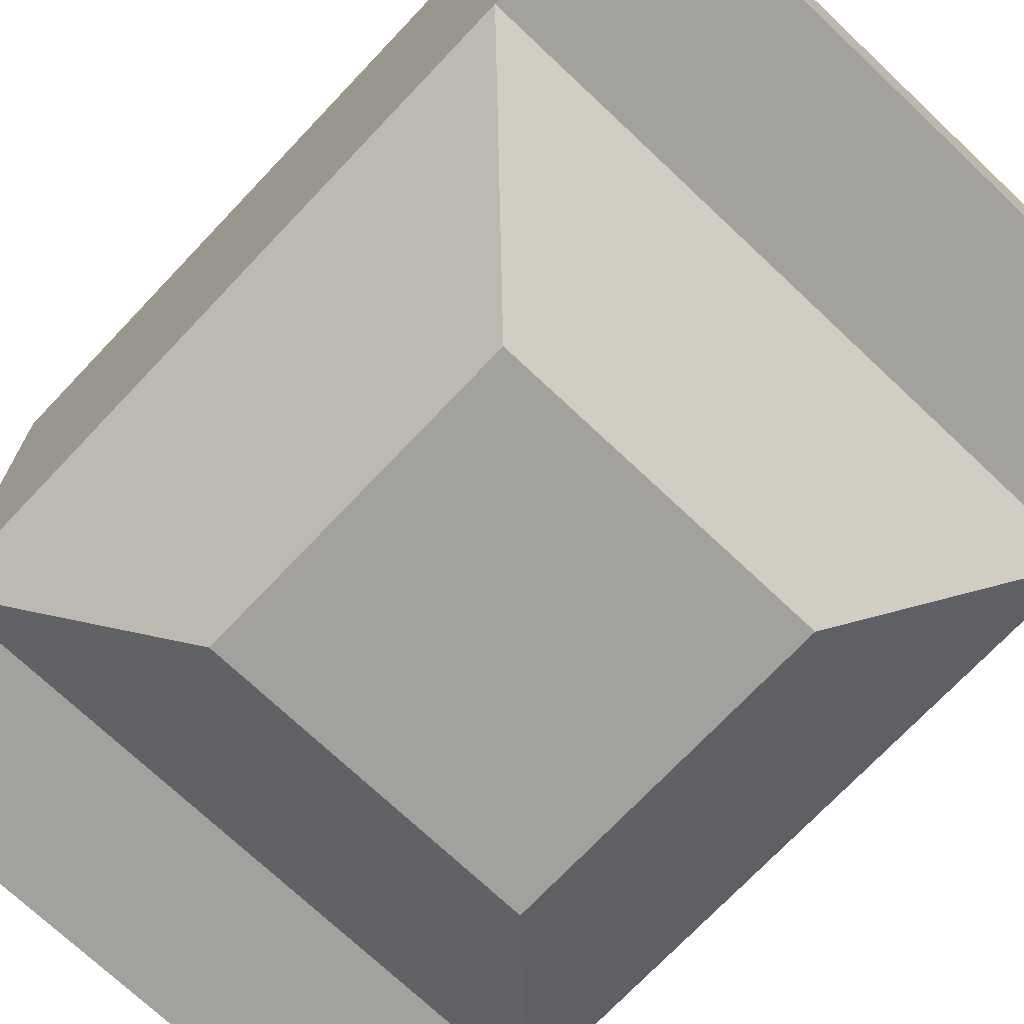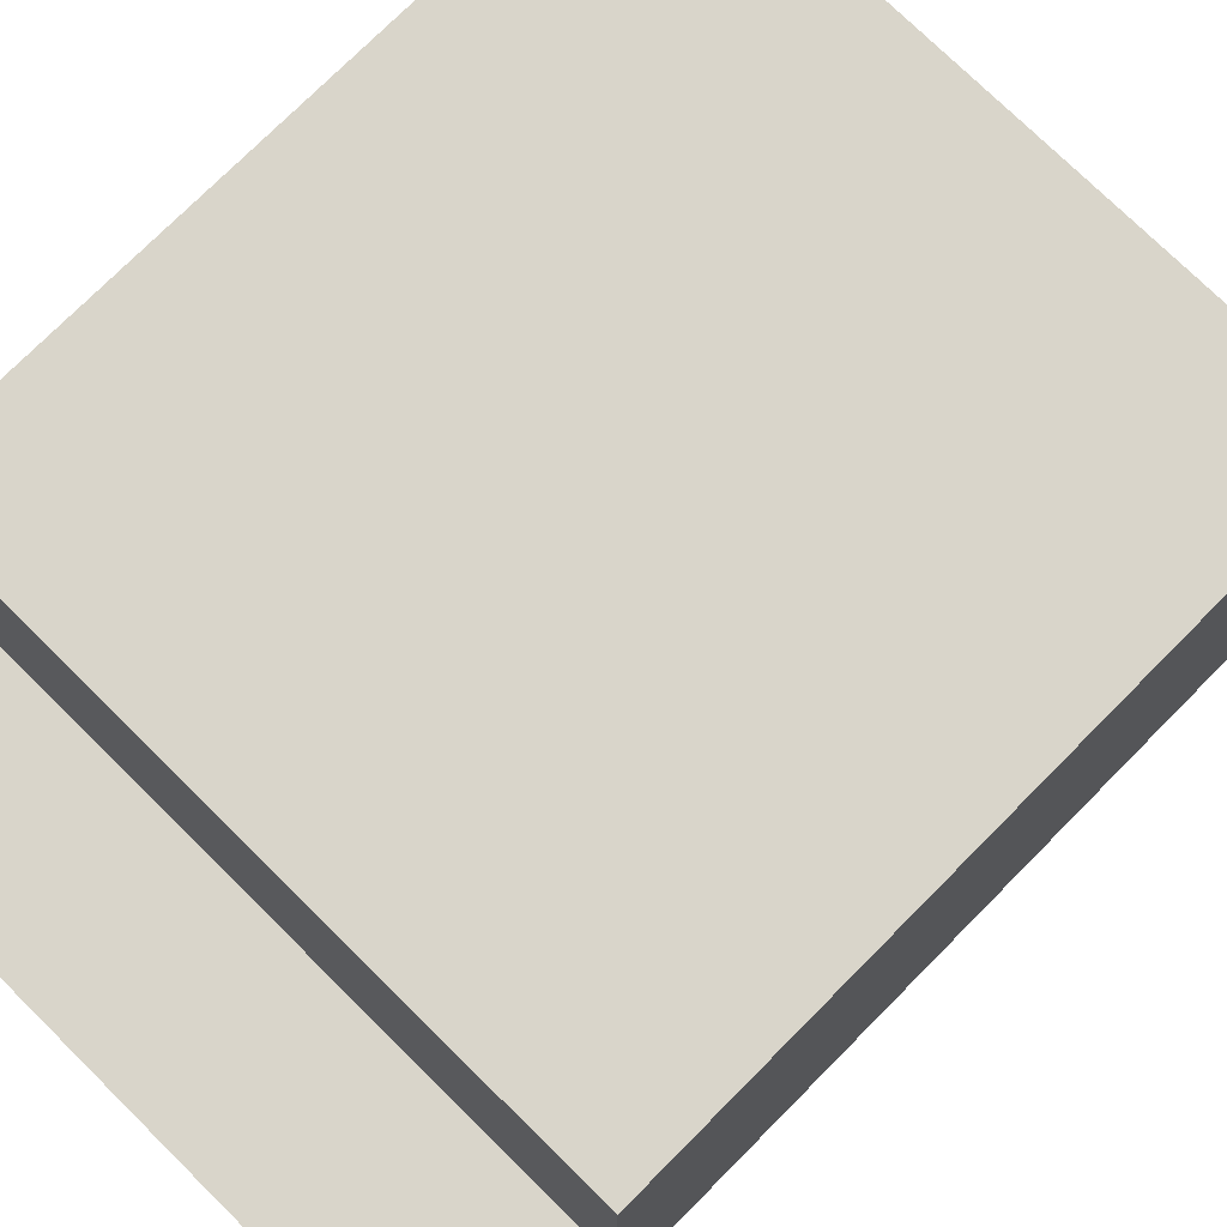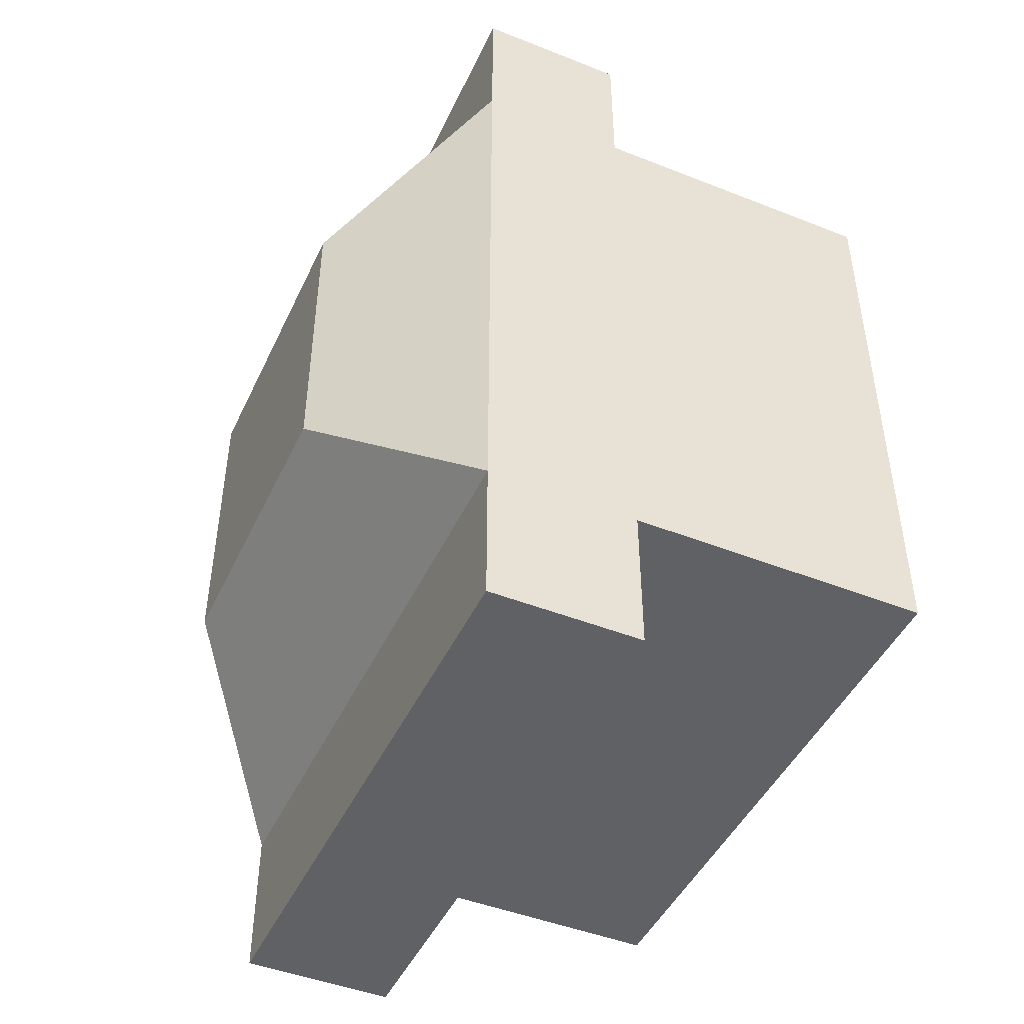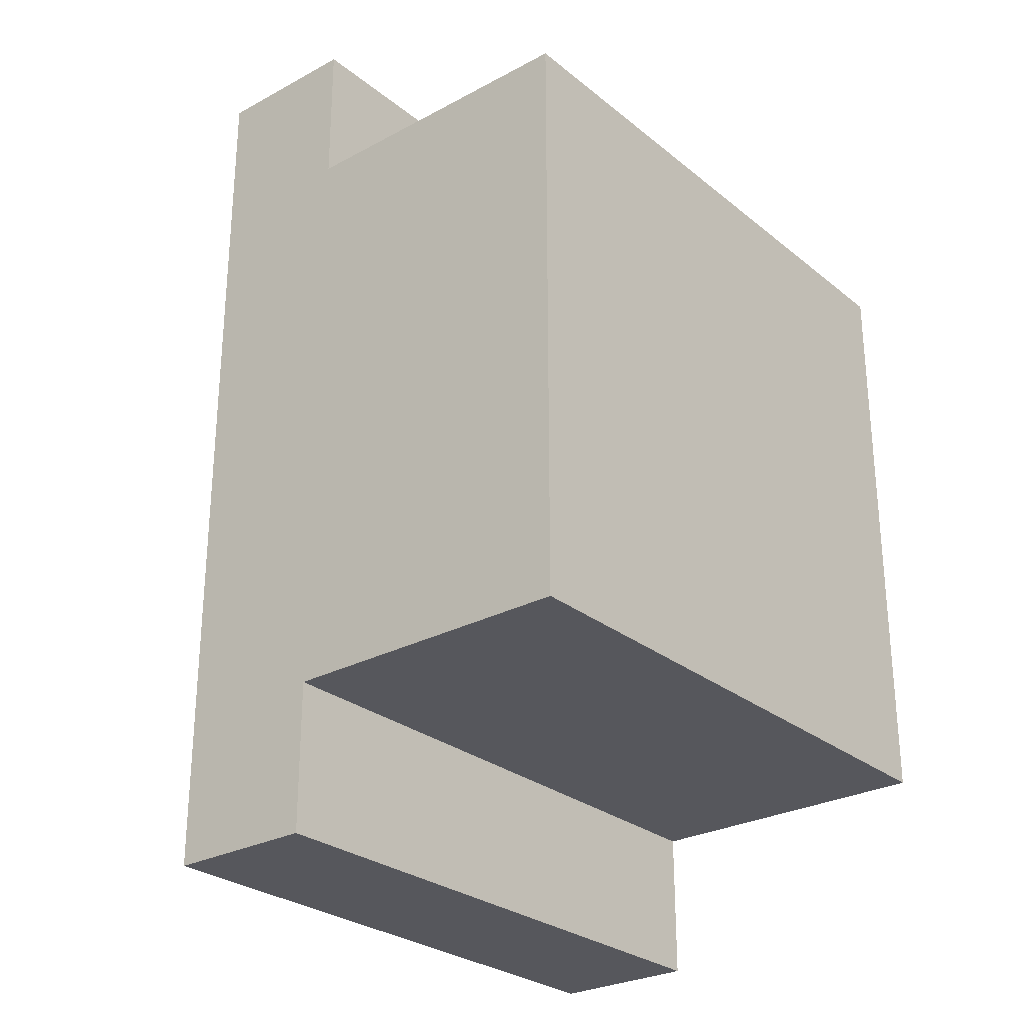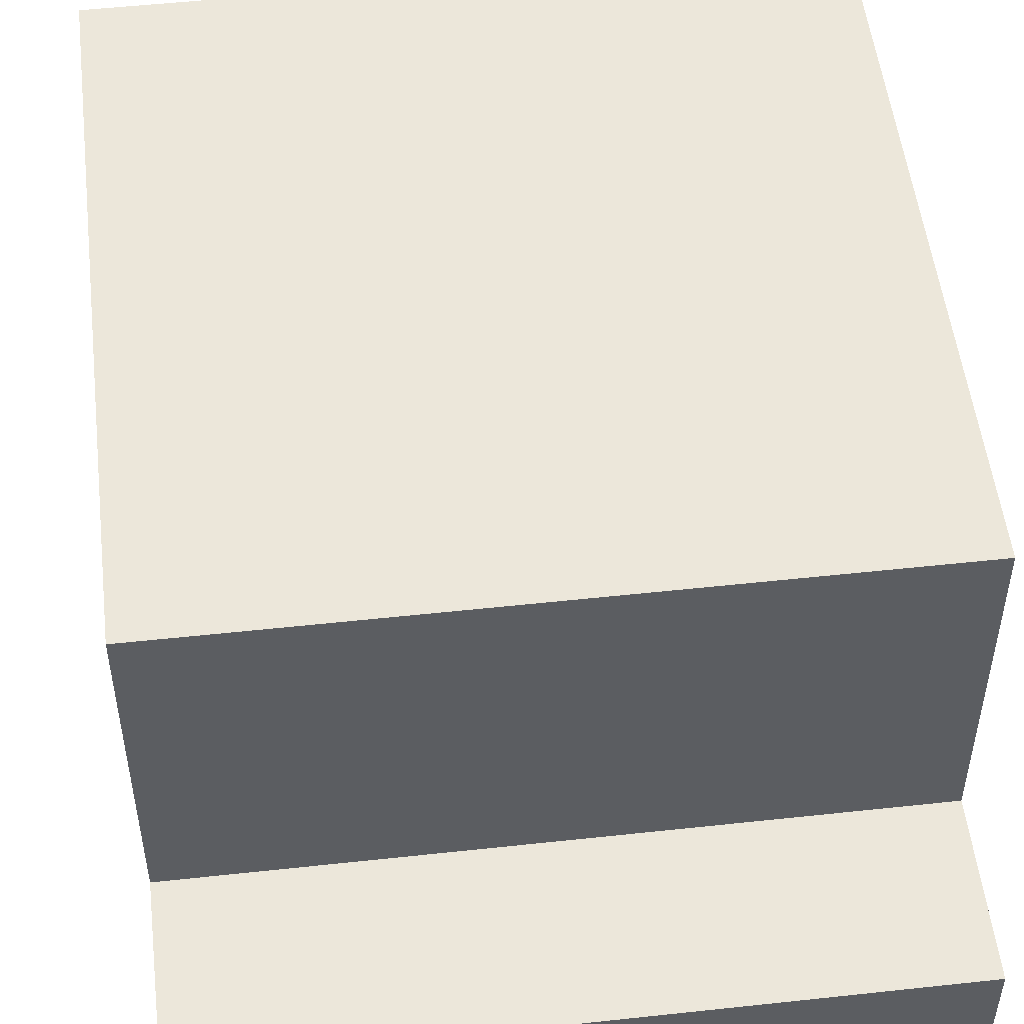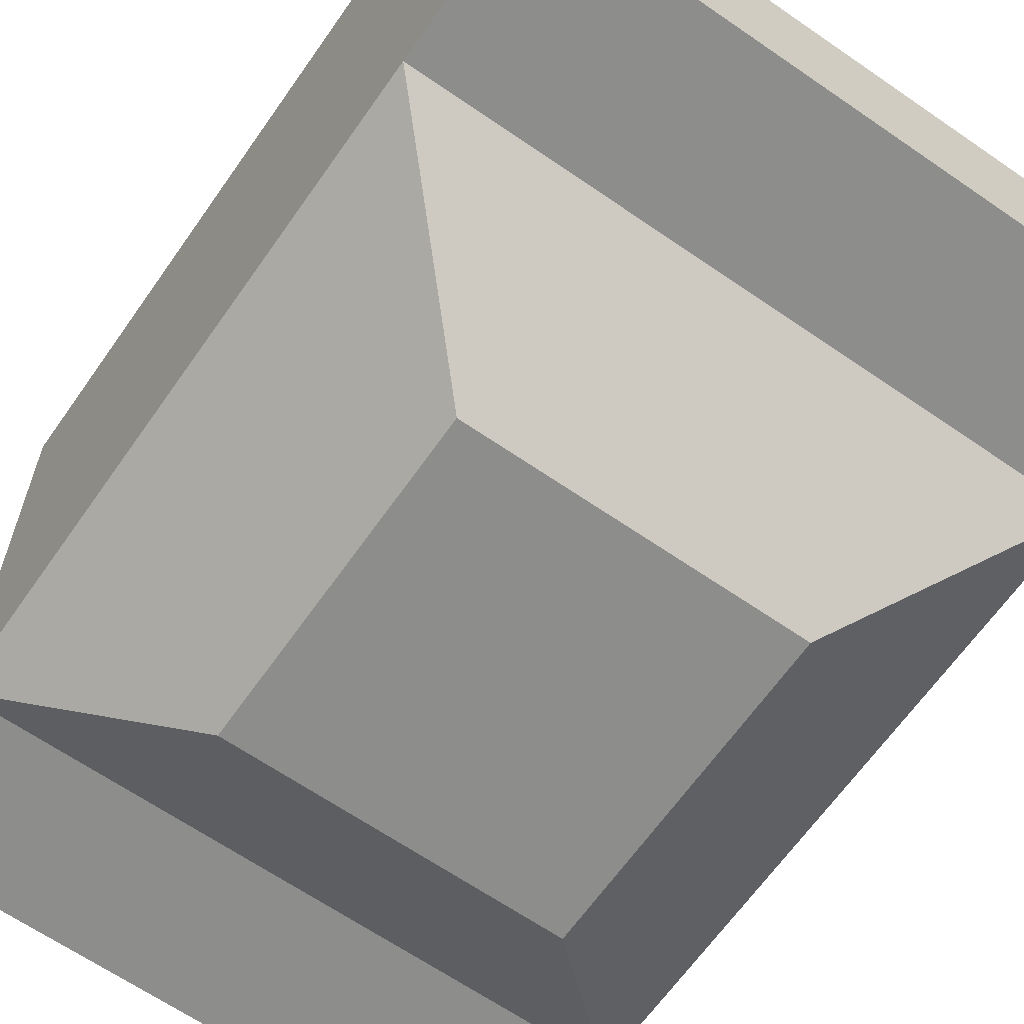
<metadata>
{"format":"obj","ext":"obj","renderer":"f3d","projection":"perspective","resolution":1024,"background":"white","views":[{"elev":-72.1,"azim":-43.4,"up":"+Y"},{"elev":74.6,"azim":44.7,"up":"+Y"},{"elev":-46.2,"azim":65.7,"up":"+Z"},{"elev":-27.6,"azim":129.5,"up":"+Z"},{"elev":52.3,"azim":-6.7,"up":"+Y"},{"elev":-64.5,"azim":145.1,"up":"+Y"}]}
</metadata>
<code>
o 车顶
v 1 0.25 1
v 1 0.25 0
v 0 0.25 1
v 0 0.25 0
v 0.75 0.03125 0.75
v 0.25 0.03125 0.75
v 0.75 0.03125 0.25
v 0.25 0.03125 0.25
v 1 0.5 1.25
v 1 0.5 -0.25
v 1 0.25 1.25
v 1 0.25 -0.25
v 0 0.5 1.25
v 0 0.5 -0.25
v 0 0.25 1.25
v 0 0.25 -0.25
v 1 0.5 1
v 1 0.5 0
v 0 0.5 1
v 0 0.5 0
v 0.75 0.03125 0.75
v 0.25 0.03125 0.75
v 0.75 0.03125 0.25
v 0.25 0.03125 0.25
v 1 1 1
v 1 1 0
v 0 1 1
v 0 1 0
f 5 7 2 1
f 6 5 1 3
f 8 6 3 4
f 7 8 4 2
f 12 10 9 11
f 15 13 14 16
f 9 10 14 13
f 11 9 13 15
f 16 14 10 12
f 15 16 12 11
f 23 21 22 24
f 18 26 25 17
f 19 27 28 20
f 25 26 28 27
f 17 25 27 19
f 20 28 26 18

</code>
